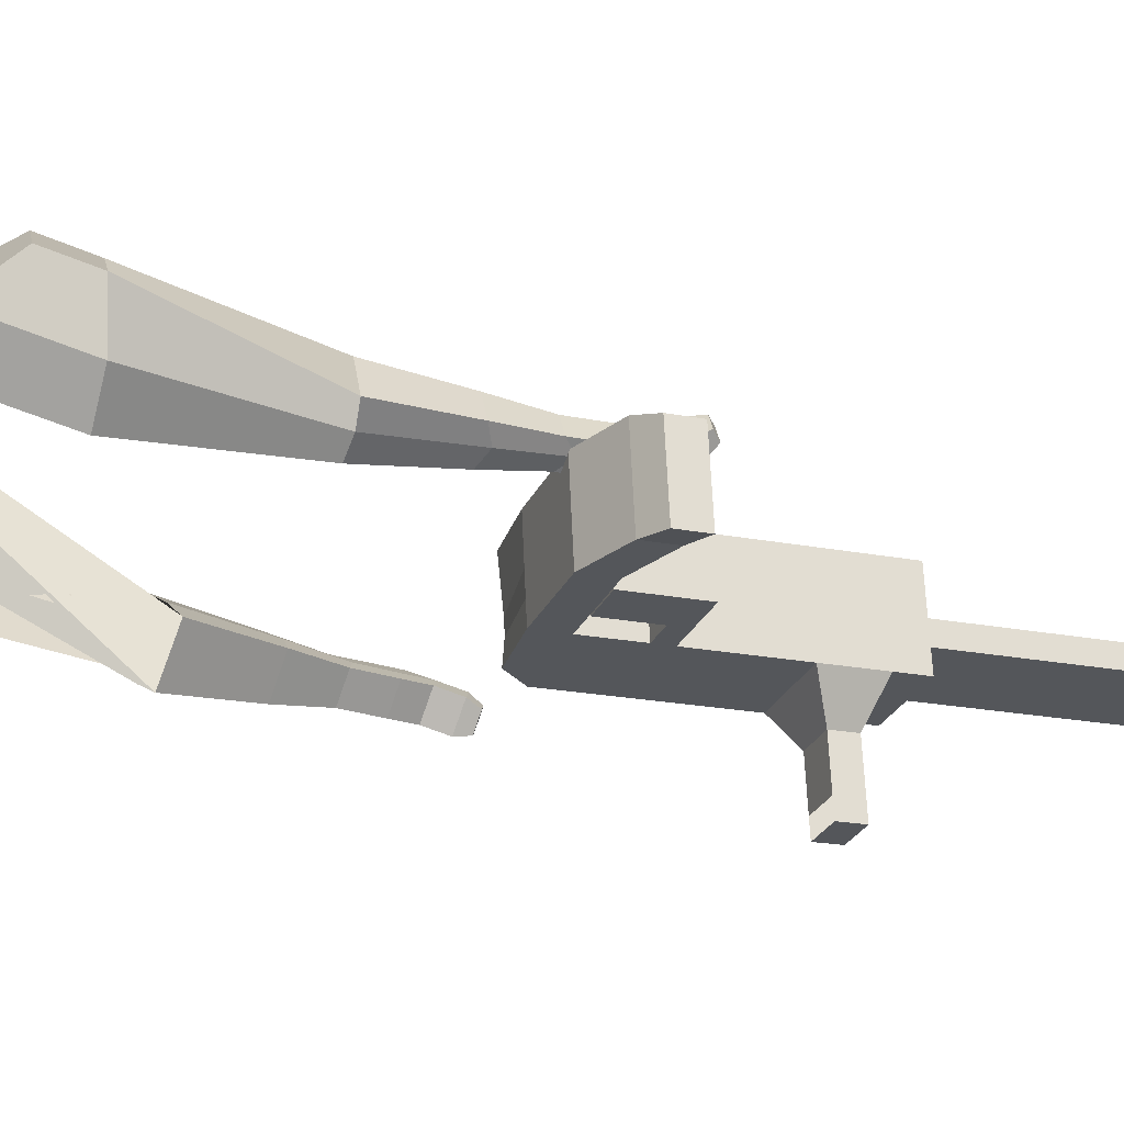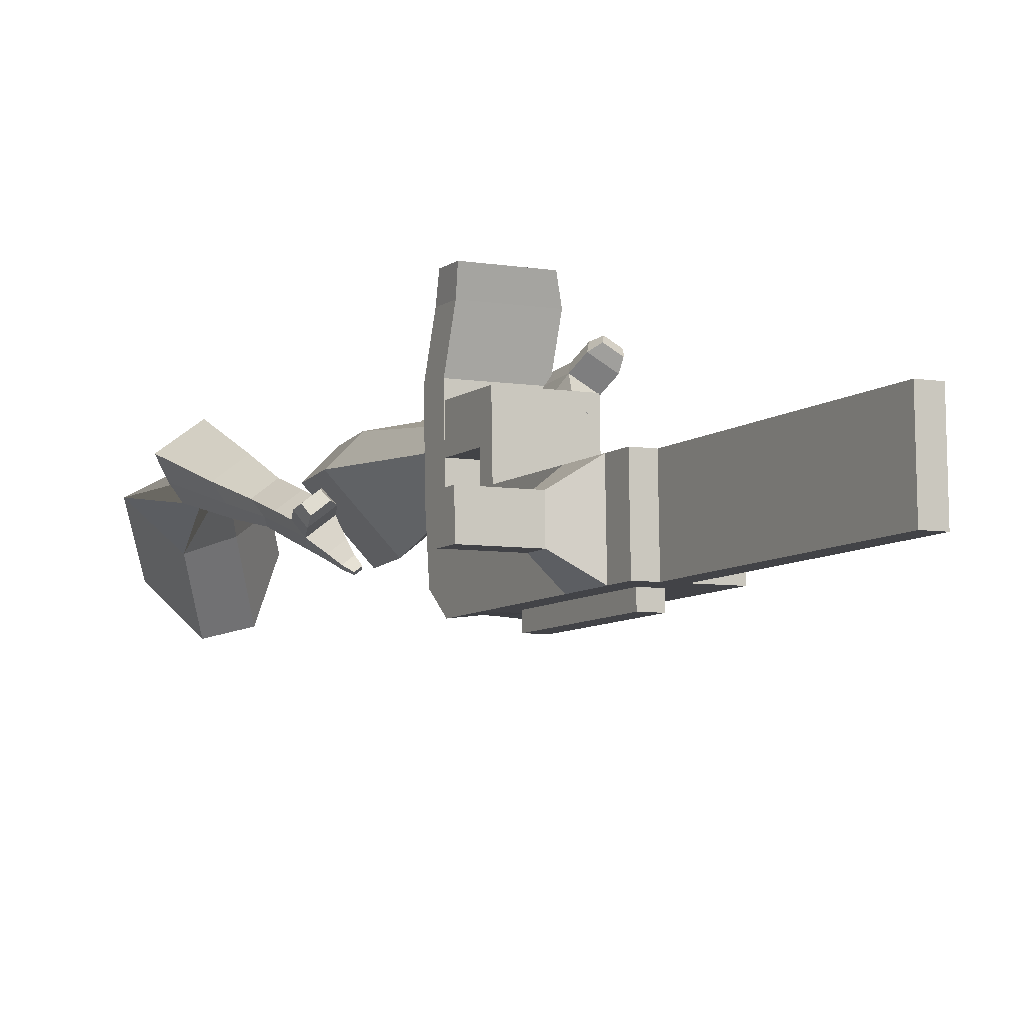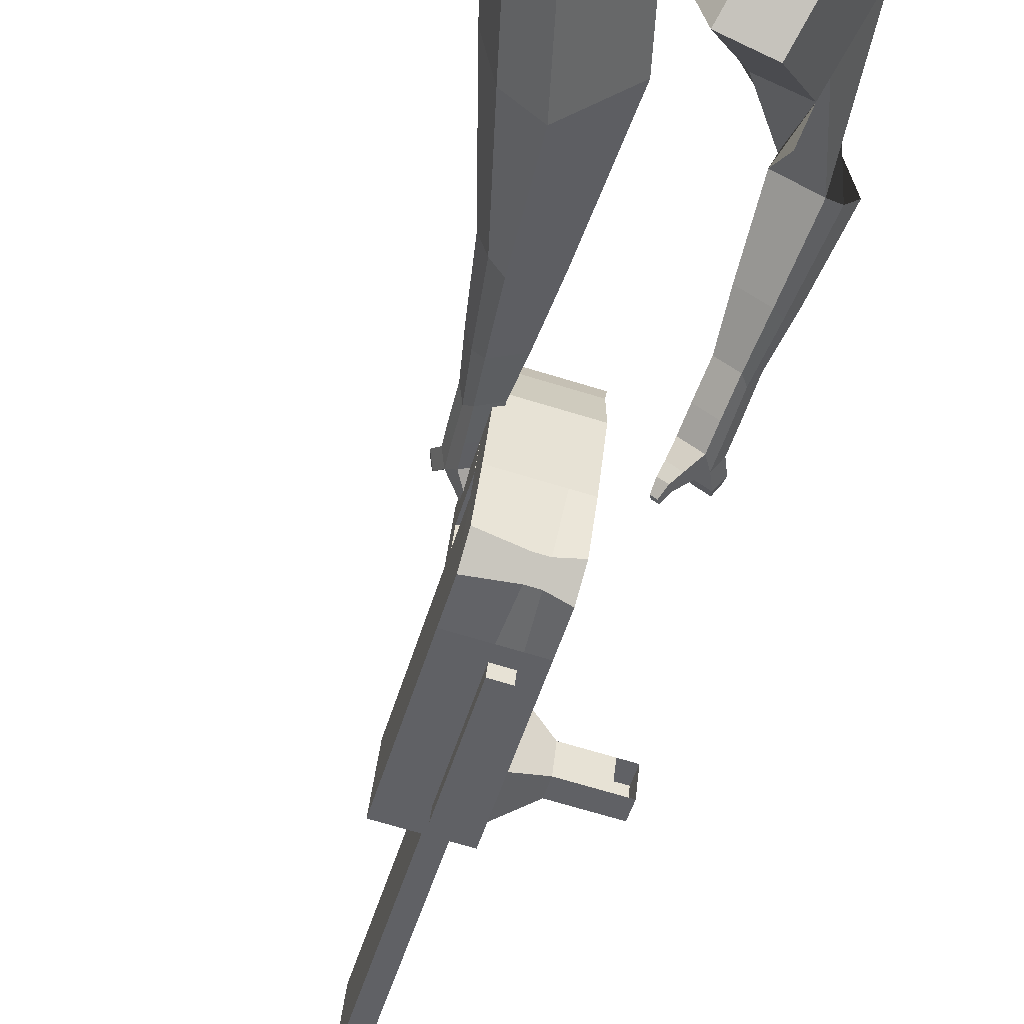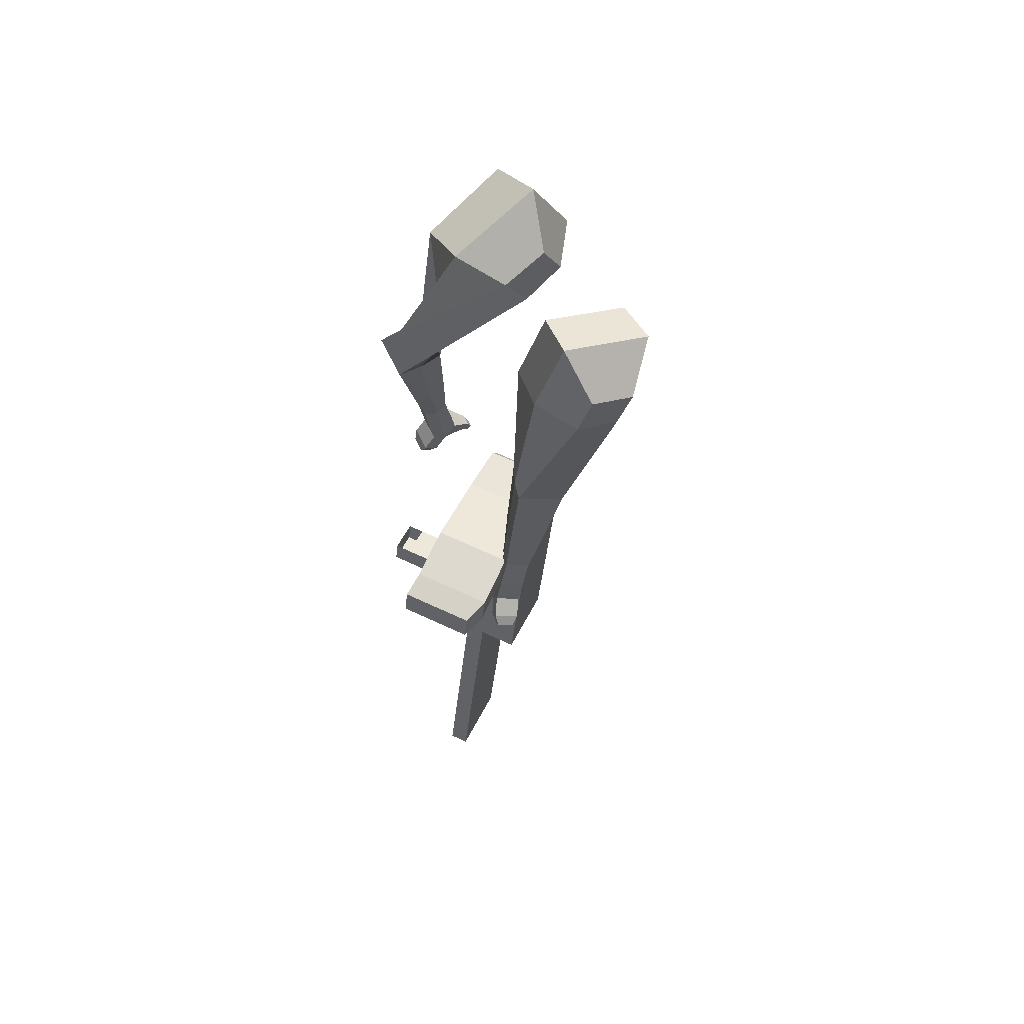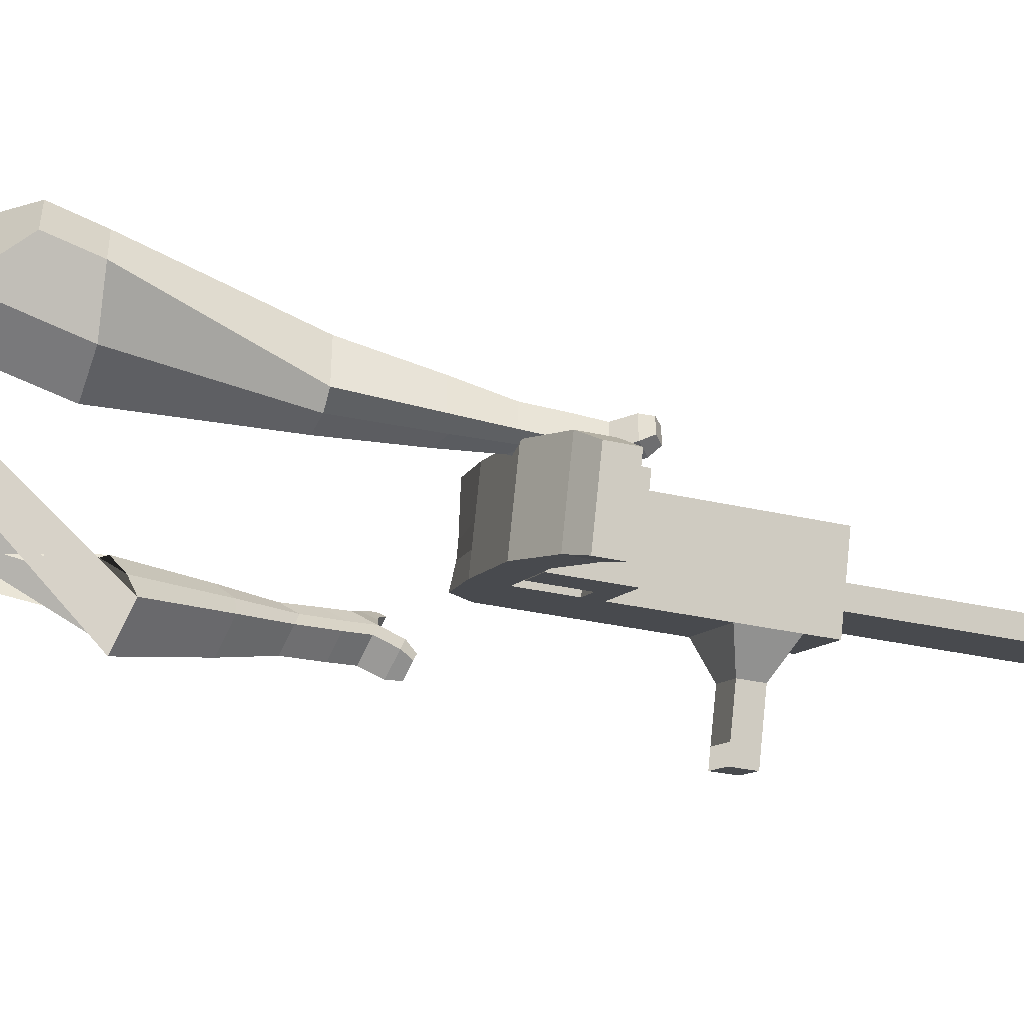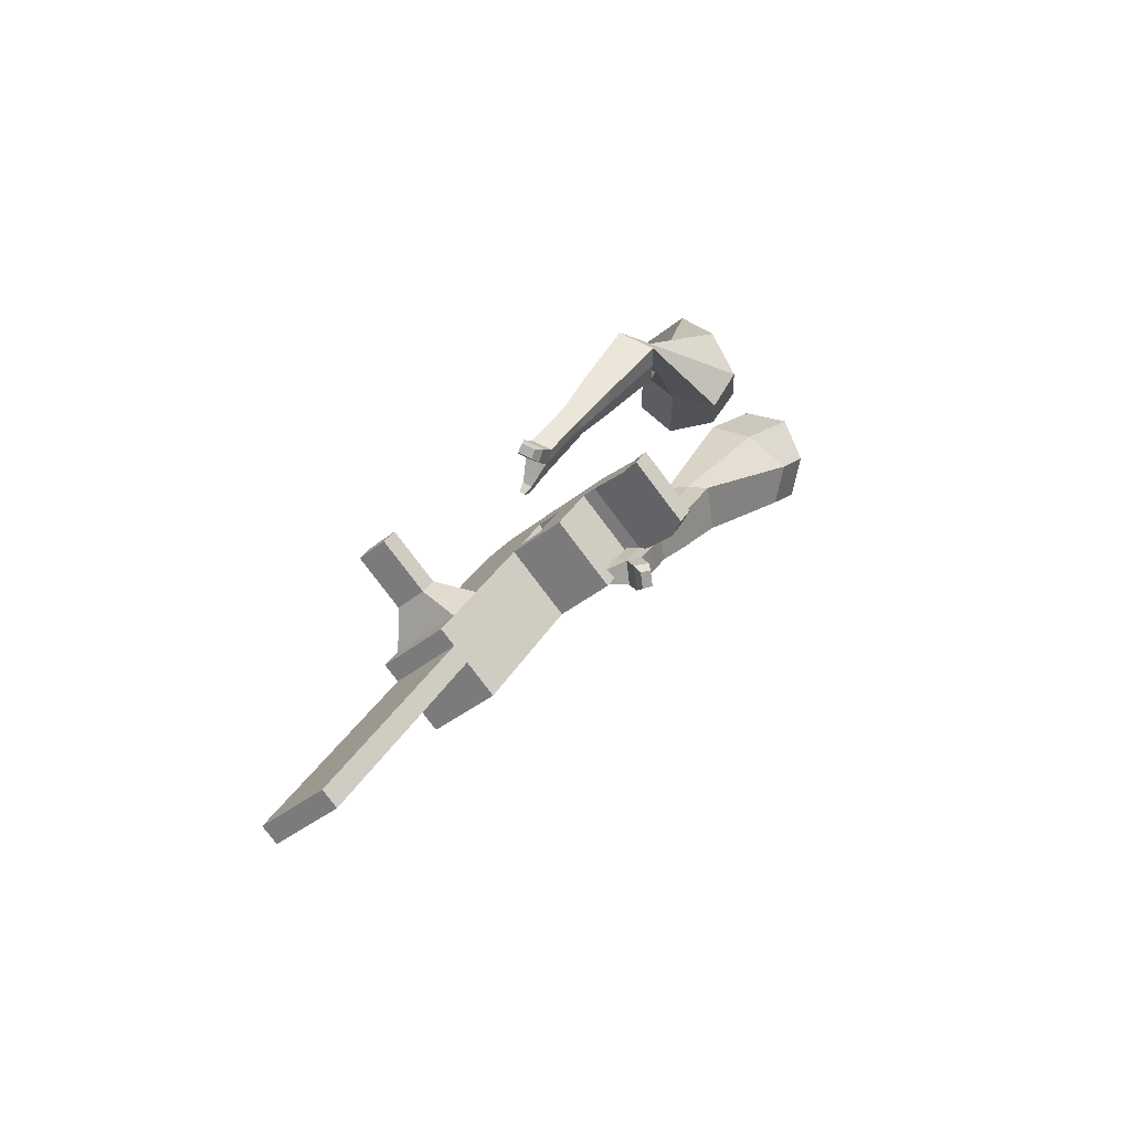
<metadata>
{"format":"obj","ext":"obj","renderer":"f3d","projection":"perspective","resolution":1024,"background":"white","views":[{"elev":52.9,"azim":73.5,"up":"+Y"},{"elev":-30.4,"azim":140.1,"up":"+Y"},{"elev":-28.0,"azim":-26.7,"up":"+Y"},{"elev":30.5,"azim":-169.8,"up":"+Z"},{"elev":66.9,"azim":82.0,"up":"+Y"},{"elev":-63.3,"azim":116.8,"up":"+Z"}]}
</metadata>
<code>
o Cube.046_Cube.010
v -70.8 -154.1 -1189
v -128.1 -357.1 -1125
v -35.2 -228.3 -1394
v -92.5 -431.3 -1330
v -280.6 -111.2 -1241
v -337.9 -314.3 -1178
v -245 -185.4 -1446
v -302.3 -388.5 -1382
v -119.8 -51.89 -907.6
v -177.1 -255 -843.9
v -386.9 -212.1 -896
v -329.6 -9.022 -959.7
v -142 -5.651 -780.2
v -199.3 -208.7 -716.5
v -409.1 -165.8 -768.6
v -351.8 37.22 -832.3
v -155.1 21.67 -705
v -194.4 -130.6 -671.2
v -404.3 -87.77 -723.3
v -364.9 64.53 -757.1
v -84.87 196.8 -843.8
v -294.7 239.7 -895.9
v -97.97 224.1 -768.5
v -307.8 267 -820.6
v -112.2 -67.83 -951.6
v -169.5 -270.9 -887.8
v -322 -24.96 -1004
v -379.3 -228 -939.9
v -100.9 15.14 -928.7
v -310.7 58.01 -980.8
v -93.25 -0.7989 -972.6
v -303.1 42.07 -1025
v -73.45 112.4 -959.2
v -283.3 155.3 -1011
v -65.8 96.45 -1003
v -275.6 139.3 -1055
v -122.6 60.34 -804.2
v -332.4 103.2 -856.2
v -95.13 157.6 -834.7
v -305 200.5 -886.8
v -41.03 305.6 -930.8
v -250.9 348.4 -982.9
v -54.13 332.9 -855.6
v -264 375.7 -907.7
v -47.77 -202.1 -1321
v -105.1 -405.1 -1258
v -257.6 -159.2 -1374
v -314.9 -362.3 -1310
v -140.1 -206.8 -1420
v -197.4 -409.9 -1356
v -175.7 -132.6 -1215
v -233 -335.7 -1151
v -224.7 -30.46 -933.7
v -282 -233.5 -870
v -246.9 15.78 -806.3
v -294.9 -176.3 -733.1
v -260 43.1 -731
v -291.6 -123.7 -702.5
v -189.8 218.2 -869.8
v -202.9 245.5 -794.6
v -274.4 -249.5 -913.9
v -217.1 -46.4 -977.6
v -205.8 36.58 -954.7
v -198.2 20.64 -998.6
v -178.4 133.8 -985.2
v -170.7 117.9 -1029
v -227.5 81.77 -830.2
v -200 179 -860.7
v -145.9 327 -956.9
v -159 354.3 -881.6
v -210 -383.7 -1284
v -152.7 -180.6 -1347
v -87.65 -217.6 -1407
v -180.6 -346.4 -1138
v -229.6 -244.2 -856.9
v -259.5 -183.5 -724.3
v -256.2 -130.9 -693.7
v -164.6 -57.11 -964.6
v -145.7 9.918 -985.6
v -118.3 107.2 -1016
v -100.2 -191.4 -1334
v -145 -420.6 -1343
v -123.3 -143.3 -1202
v -172.3 -41.17 -920.7
v -194.5 5.066 -793.3
v -207.6 32.38 -718
v -137.3 207.5 -856.8
v -150.4 234.8 -781.5
v -221.9 -260.2 -900.9
v -153.4 25.86 -941.7
v -125.9 123.1 -972.2
v -175 71.05 -817.2
v -147.6 168.3 -847.7
v -93.48 316.3 -943.9
v -106.6 343.6 -868.6
v -157.5 -394.4 -1271
v -232.7 -298.2 -888.9
v -285.1 -287.5 -901.9
v -168.3 -432.4 -1259
v -220.7 -421.7 -1272
v -243.7 -373.7 -1140
v -191.3 -384.4 -1127
v 18.28 -263.4 -1245
v 8.096 -242.2 -1186
v -17.24 -332 -1158
v -7.06 -353.2 -1217
v 63.62 -272.7 -1234
v 53.44 -251.4 -1175
v 28.1 -341.2 -1147
v 38.28 -362.4 -1205
v 133 -286.8 -1216
v 122.8 -265.6 -1158
v 97.49 -355.4 -1130
v 107.7 -376.6 -1188
v 177.7 -296 -1205
v 167.5 -274.7 -1147
v 142.1 -364.5 -1119
v 152.3 -385.7 -1177
v -28 -664.4 -2015
v -80.46 -653.7 -2028
v -23.15 -450.6 -2091
v 29.3 -461.3 -2078
v -109.3 375.9 -995.4
v -206 395.7 -1019
v -121.4 401.1 -926.1
v -218 420.8 -950.1
v -24.69 381.3 -902.1
v -12.62 356.2 -971.4
v -60.96 366 -983.4
v -73.03 391.2 -914.1
f 45 46 4 3
f 49 50 8 7
f 47 48 6 5
f 26 25 9 10
f 72 47 5 51
f 96 46 2 74
f 10 9 13 14
f 84 9 29 90
f 89 26 10 75
f 27 28 11 12
f 76 14 18 77
f 75 10 14 76
f 12 11 15 16
f 53 12 16 55
f 86 77 18 17
f 16 15 19 20
f 16 20 24 22
f 14 13 17 18
f 59 22 42 69
f 86 17 23 88
f 17 13 21 23
f 55 16 22 59
f 5 6 28 27
f 74 2 26 89
f 51 5 27 62
f 2 1 25 26
f 32 30 34 36
f 62 27 32 64
f 27 12 30 32
f 9 25 31 29
f 66 36 34 65
f 90 29 37 92
f 64 32 36 66
f 29 31 35 33
f 92 37 39 93
f 29 33 39 37
f 34 30 38 40
f 65 34 40 68
f 69 42 124 123
f 23 21 41 43
f 88 23 43 95
f 22 24 44 42
f 82 4 46 96
f 49 7 47 72
f 7 8 48 47
f 46 45 103 106
f 73 49 72 81
f 8 50 71 48
f 24 60 70 44
f 42 44 126 124
f 91 65 68 93
f 38 67 68 40
f 79 64 66 80
f 30 63 67 38
f 80 66 65 91
f 78 62 64 79
f 83 51 62 78
f 6 52 61 28
f 85 55 59 87
f 20 57 60 24
f 87 59 69 94
f 20 19 58 57
f 84 53 55 85
f 11 54 56 15
f 15 56 58 19
f 28 61 54 11
f 12 53 63 30
f 48 71 52 6
f 81 72 51 83
f 50 49 121 120
f 3 4 82 73
f 45 81 83 1
f 9 84 85 13
f 21 87 94 41
f 13 85 87 21
f 1 83 78 25
f 25 78 79 31
f 35 80 91 33
f 31 79 80 35
f 33 91 93 39
f 70 95 130 125
f 3 73 81 45
f 50 82 96 71
f 60 88 95 70
f 67 92 93 68
f 63 90 92 67
f 52 71 100 101
f 57 86 88 60
f 57 58 77 86
f 54 75 76 56
f 56 76 77 58
f 61 89 75 54
f 53 84 90 63
f 89 61 98 97
f 101 102 97 98
f 100 99 102 101
f 61 52 101 98
f 74 89 97 102
f 71 96 99 100
f 96 74 102 99
f 106 103 107 110
f 1 2 105 104
f 2 46 106 105
f 45 1 104 103
f 109 110 114 113
f 104 105 109 108
f 105 106 110 109
f 103 104 108 107
f 113 114 118 117
f 107 108 112 111
f 110 107 111 114
f 108 109 113 112
f 116 117 118 115
f 111 112 116 115
f 114 111 115 118
f 122 119 120 121
f 82 50 120 119
f 73 82 119 122
f 49 73 122 121
f 123 124 126 125
f 129 123 125 130
f 128 129 130 127
f 95 43 127 130
f 94 69 123 129
f 43 41 128 127
f 44 70 125 126
f 41 94 129 128
o Cube.048_Cube.024
v -472.3 571 131.1
v -663 423.2 117.4
v -383.8 475.6 -72.56
v -575.1 327.5 -86.76
v -616.3 677.5 -51.31
v -714.1 601.7 -58.33
v -570.9 628.6 -155.7
v -668.2 553 -162.4
v -461.6 276.3 -472
v -343.4 318.4 -455.6
v -377.7 431.9 -500
v -495.9 389.8 -516.4
v -400.5 233.9 -675.3
v -313.6 264.9 -663.3
v -338.8 348.3 -696
v -425.7 317.3 -708
v -360.9 209.9 -803.1
v -297.4 232.5 -794.3
v -315.8 293.5 -818.2
v -379.3 270.8 -826.9
v -444.1 570.2 -121.3
v -646.1 414.1 -135.5
v -538.1 671.5 94.79
v -740.6 514.7 80.24
v -355.6 374.8 -482.5
v -481.1 330.1 -499.9
v -319.1 302 -696.8
v -411.4 269.2 -709.5
v -298.3 255.7 -831.2
v -365.8 231.7 -840.5
v -338.1 179.2 -889.1
v -274.6 201.8 -880.3
v -274.8 227.3 -928.3
v -342.2 203.3 -937.6
v -355.9 242.1 -922.3
v -292.4 264.7 -913.6
v -322.1 158.3 -951.4
v -258.6 180.9 -942.6
v -258.8 206.4 -990.6
v -326.2 182.4 -999.9
v -339.9 221.2 -984.6
v -276.3 243.8 -975.9
v -294.3 127.6 -979.3
v -253.4 142.2 -973.6
v -253.6 158.6 -1005
v -297 143.1 -1011
v -326.3 202.8 -1052
v -340 241.6 -1037
v -276.4 264.2 -1028
v -258.9 226.8 -1042
v -276.3 105.7 -997.8
v -248.8 115.5 -994
v -248.9 126.5 -1015
v -278.1 116.1 -1019
v -261.6 91.59 -1026
v -244.3 97.73 -1023
v -244.4 104.7 -1036
v -262.7 98.14 -1039
v -317.7 224.2 -1076
v -326.8 249.9 -1066
v -284.5 265 -1060
v -272.8 240.1 -1069
v -319.6 425.3 486.6
v -377.5 243.6 338.1
v -151.2 501.4 326.9
v -213.9 321.9 178.4
v -462 538.9 307.2
v -491.7 445.7 231.2
v -367.2 580.7 226.2
v -407.8 485.9 149.3
v -142.6 375.7 -91.27
v -70.54 297.3 -26.18
v 31.85 352.4 -70.57
v -37.23 430.1 -135.5
v -121.6 238.8 -257.7
v -70.04 177.6 -210.3
v 7.417 217.6 -242.8
v -44.17 278.8 -290.3
v -105.7 152.6 -361.6
v -67.98 107.9 -326.9
v -11.38 137.2 -350.7
v -49.08 181.9 -385.4
v -232.1 569.6 292.3
v -312.2 379.7 133.9
v -424.4 489.5 461
v -485.9 296.6 303.4
v -17.63 313.6 -51.26
v -92.12 402 -119.8
v -29.92 184.1 -239.9
v -84.69 249 -290.3
v -38.81 104.4 -359.1
v -78.83 151.9 -395.9
v -109.6 92.97 -434.3
v -71.93 48.23 -399.6
v -38.07 41.1 -441.5
v -78.1 88.59 -478.3
v -49.06 119.2 -466.3
v -11.37 74.45 -431.6
v -111.3 50.65 -487
v -73.65 5.918 -452.3
v -39.8 -1.217 -494.2
v -79.82 46.28 -531.1
v -50.79 76.87 -519
v -13.09 32.14 -484.4
v -126.1 6.288 -504.5
v -101.8 -22.51 -482.2
v -80 -27.1 -509.1
v -105.8 3.47 -532.8
v -49.9 35.92 -576.9
v -20.87 66.51 -564.9
v 16.83 21.78 -530.2
v -9.883 -11.58 -540.1
v -137.4 -23.35 -516.4
v -121.1 -42.77 -501.3
v -106.4 -45.86 -519.5
v -123.8 -25.25 -535.5
v -140.4 -50.55 -537.4
v -130.2 -62.69 -528
v -121 -64.62 -539.3
v -131.9 -51.74 -549.3
v -22.41 27.73 -593.6
v -3.111 48.08 -585.7
v 21.96 18.33 -562.6
v 4.198 -3.844 -569.2
f 131 132 134 133
f 138 137 141 142
f 137 138 136 135
f 153 154 132 131
f 151 137 135 153
f 152 134 132 154
f 142 141 145 146
f 151 133 140 155
f 152 138 142 156
f 133 134 139 140
f 158 146 150 160
f 155 140 144 157
f 156 142 146 158
f 140 139 143 144
f 149 159 163 166
f 144 143 147 148
f 146 145 149 150
f 157 144 148 159
f 145 157 159 149
f 148 147 161 162
f 139 156 158 143
f 141 155 157 145
f 143 158 160 147
f 134 152 156 139
f 137 151 155 141
f 138 152 154 136
f 133 151 153 131
f 135 136 154 153
f 165 166 172 171
f 161 164 170 167
f 150 149 166 165
f 159 148 162 163
f 147 160 164 161
f 160 150 165 164
f 172 169 180 179
f 168 167 173 174
f 163 162 168 169
f 166 163 169 172
f 164 165 171 170
f 162 161 167 168
f 176 175 183 184
f 167 170 176 173
f 169 168 174 175
f 170 169 175 176
f 179 180 192 191
f 170 171 178 177
f 171 172 179 178
f 169 170 177 180
f 184 183 187 188
f 175 174 182 183
f 173 176 184 181
f 174 173 181 182
f 186 185 188 187
f 183 182 186 187
f 181 184 188 185
f 182 181 185 186
f 192 189 190 191
f 177 178 190 189
f 180 177 189 192
f 178 179 191 190
f 193 194 196 195
f 200 199 203 204
f 199 200 198 197
f 215 216 194 193
f 213 199 197 215
f 214 196 194 216
f 204 203 207 208
f 213 195 202 217
f 214 200 204 218
f 195 196 201 202
f 220 208 212 222
f 217 202 206 219
f 218 204 208 220
f 202 201 205 206
f 211 221 225 228
f 206 205 209 210
f 208 207 211 212
f 219 206 210 221
f 207 219 221 211
f 210 209 223 224
f 201 218 220 205
f 203 217 219 207
f 205 220 222 209
f 196 214 218 201
f 199 213 217 203
f 200 214 216 198
f 195 213 215 193
f 197 198 216 215
f 227 228 234 233
f 223 226 232 229
f 212 211 228 227
f 221 210 224 225
f 209 222 226 223
f 222 212 227 226
f 234 231 242 241
f 230 229 235 236
f 225 224 230 231
f 228 225 231 234
f 226 227 233 232
f 224 223 229 230
f 238 237 245 246
f 229 232 238 235
f 231 230 236 237
f 232 231 237 238
f 241 242 254 253
f 232 233 240 239
f 233 234 241 240
f 231 232 239 242
f 246 245 249 250
f 237 236 244 245
f 235 238 246 243
f 236 235 243 244
f 248 247 250 249
f 245 244 248 249
f 243 246 250 247
f 244 243 247 248
f 254 251 252 253
f 239 240 252 251
f 242 239 251 254
f 240 241 253 252

</code>
